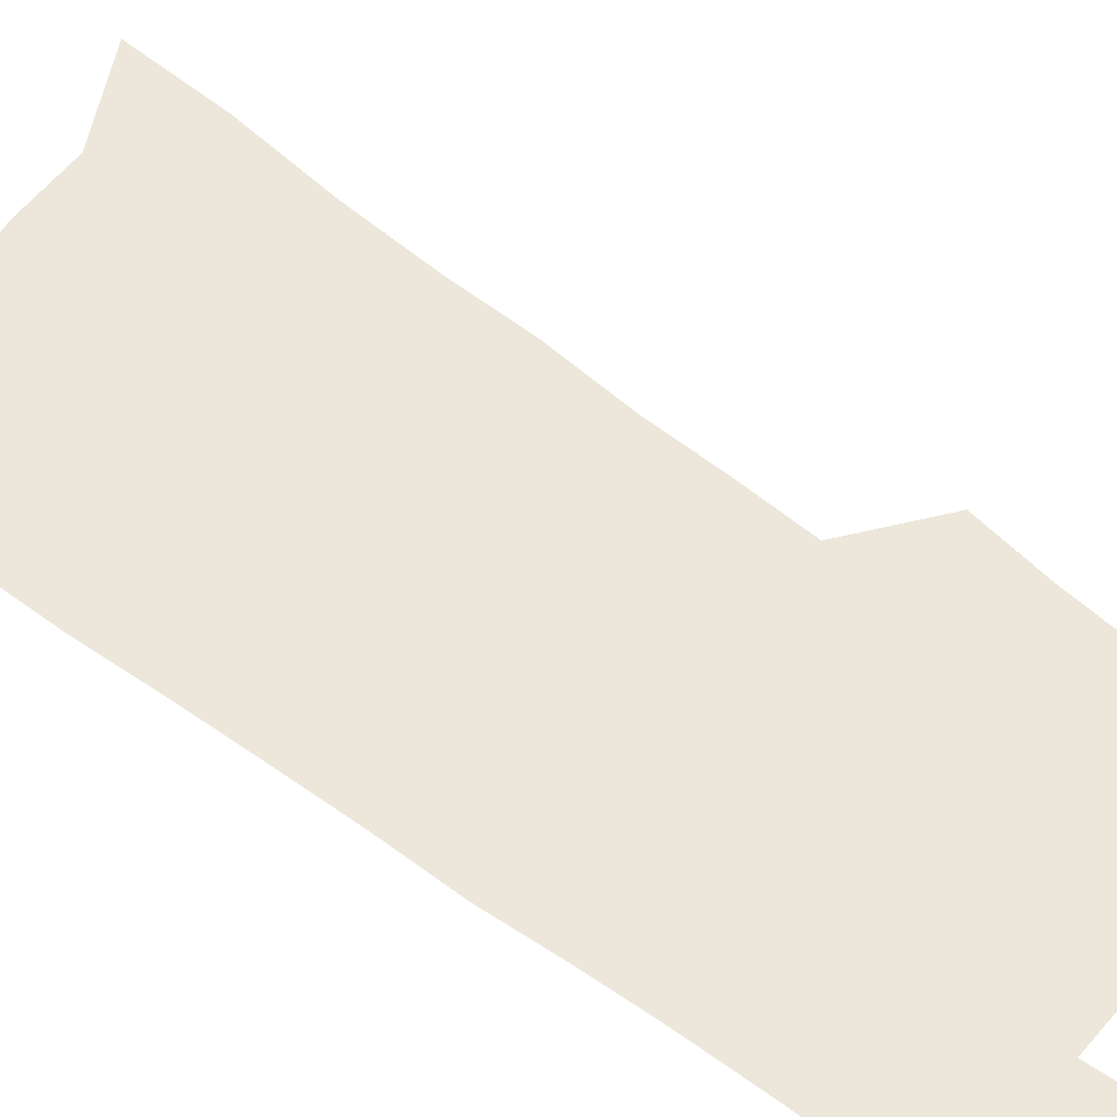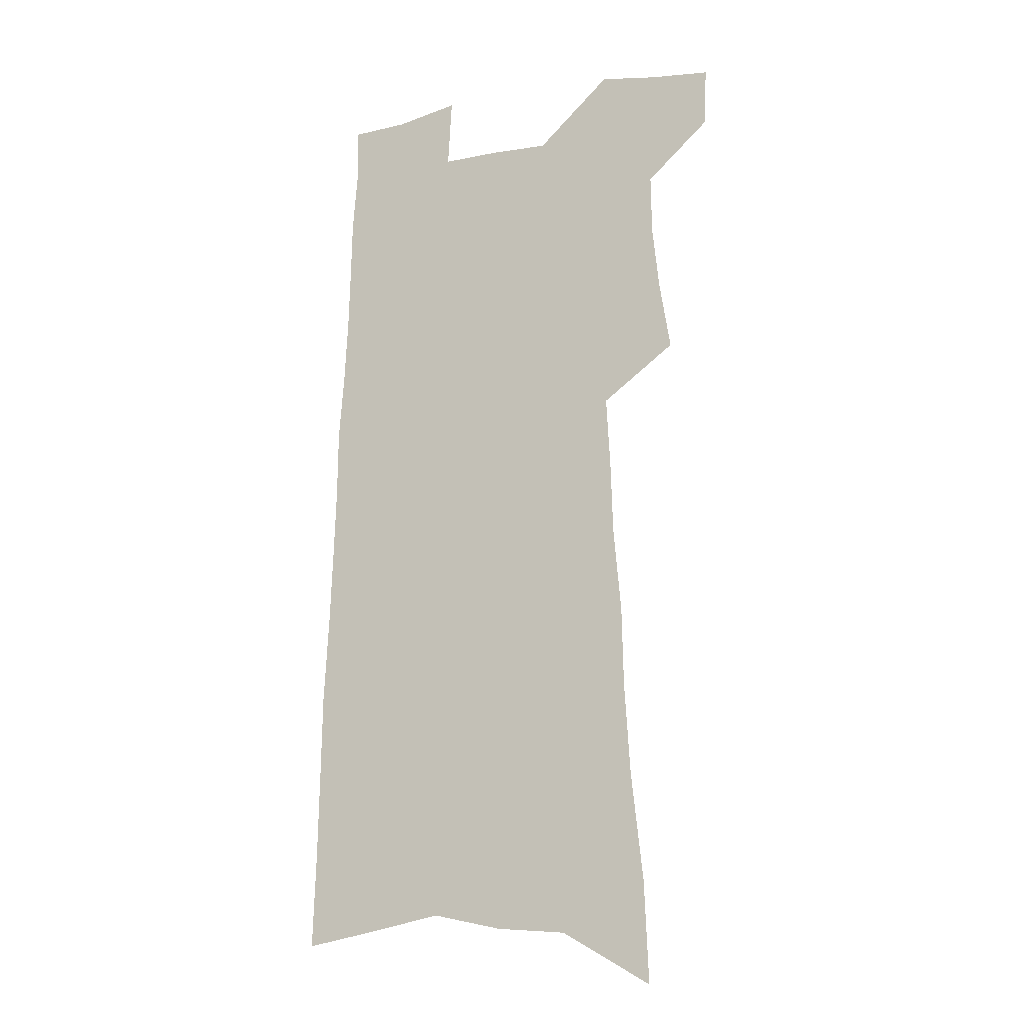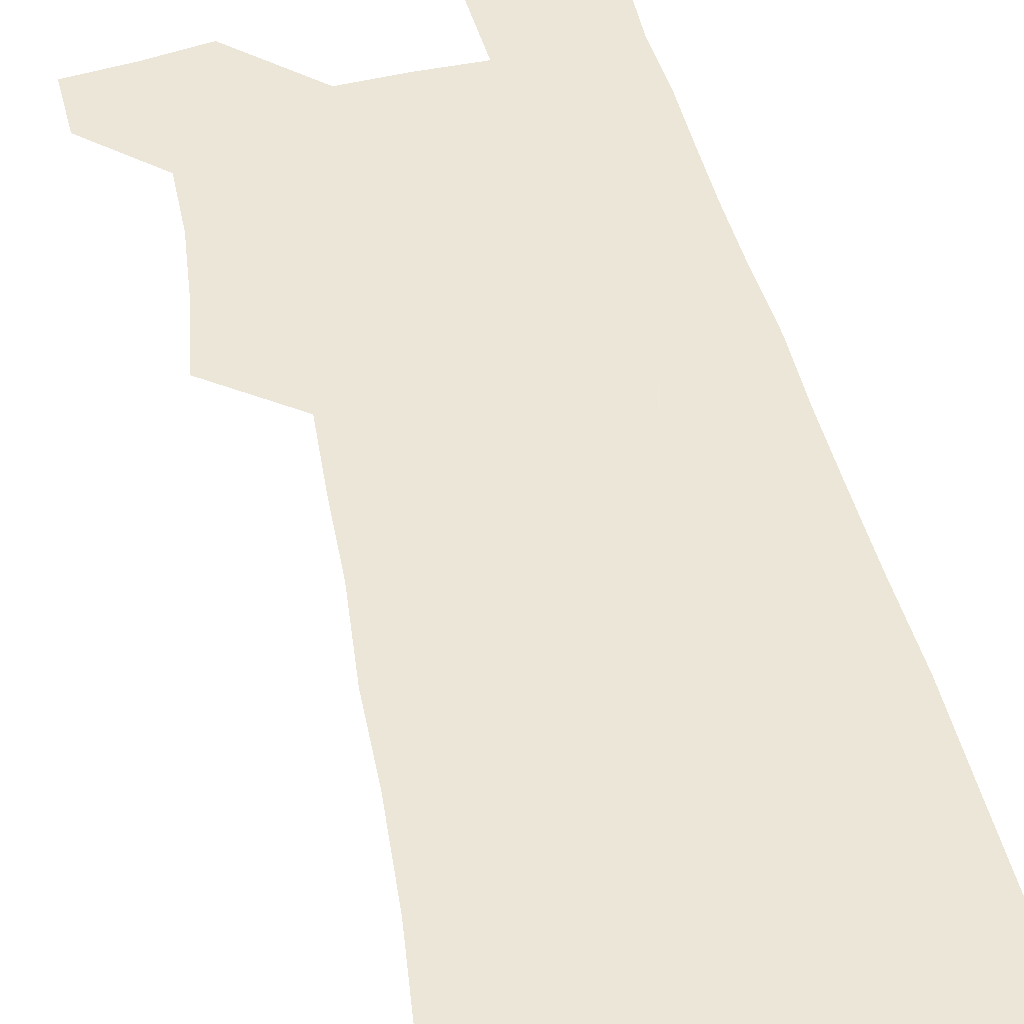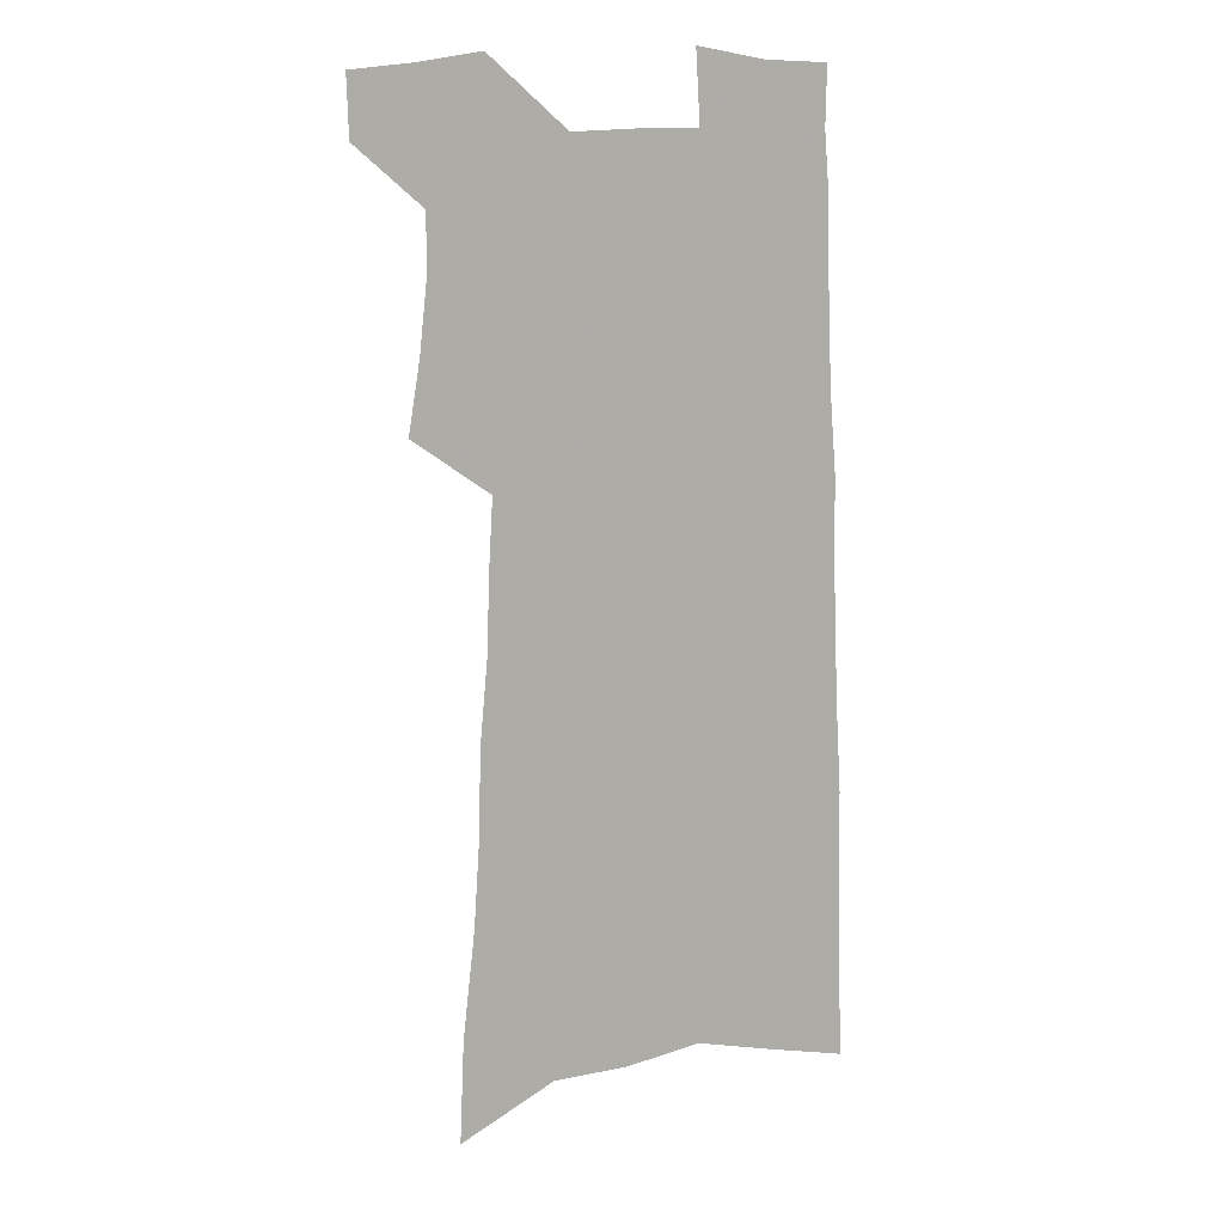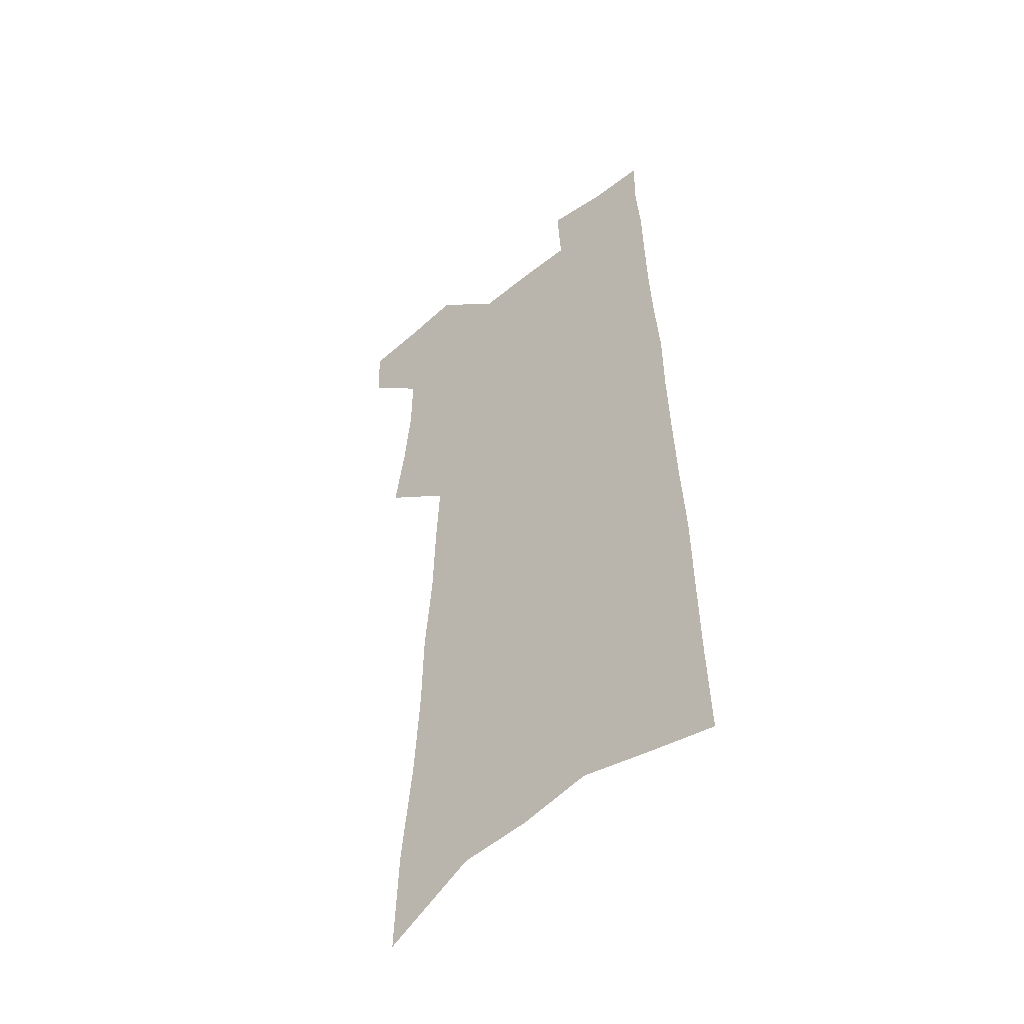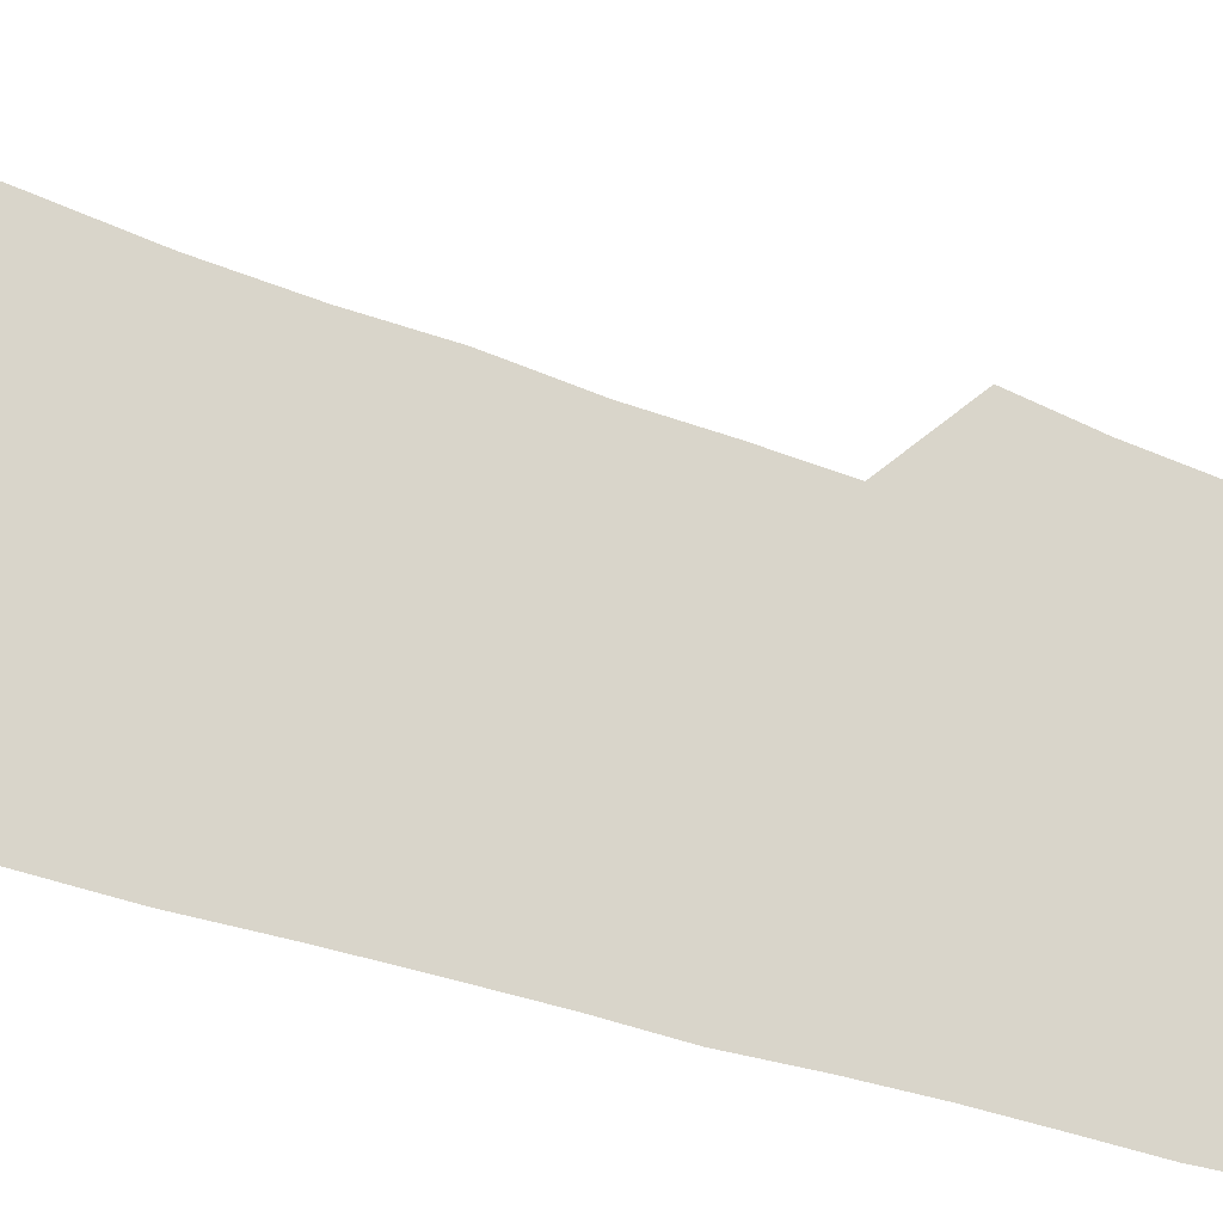
<metadata>
{"format":"obj","ext":"obj","renderer":"f3d","projection":"perspective","resolution":1024,"background":"white","views":[{"elev":53.2,"azim":129.6,"up":"+Z"},{"elev":-15.4,"azim":-156.9,"up":"+Y"},{"elev":49.5,"azim":-12.7,"up":"+Z"},{"elev":12.3,"azim":-16.5,"up":"+Y"},{"elev":-48.9,"azim":41.4,"up":"+Y"},{"elev":74.4,"azim":106.4,"up":"+Z"}]}
</metadata>
<code>
v 508.7 510.8 0
v 508.1 532.9 0
v 525.9 415.9 0
v 530.1 442.3 0
v 532.7 466.7 0
v 533 489.4 0
v 534.2 511.7 0
v 530.6 535.3 0
v 539.8 166.7 0
v 541.4 204.9 0
v 545.8 245.1 0
v 547.9 279.3 0
v 548.6 309.6 0
v 551.4 341.4 0
v 552.3 369.1 0
v 553.8 395.9 0
v 556.1 421.9 0
v 557.2 445.7 0
v 558.2 468.7 0
v 559.9 491.1 0
v 557.3 513.4 0
v 552.7 539 0
v 573.9 186.2 0
v 575.8 224.8 0
v 576.6 258.5 0
v 576.9 289.1 0
v 576.4 317.2 0
v 578.5 348 0
v 579.8 375.7 0
v 580.7 401.2 0
v 580.9 424.8 0
v 581.8 448.4 0
v 581.7 470.3 0
v 581.8 491.9 0
v 580.9 513.7 0
v 600.5 188.3 0
v 602.4 233.1 0
v 602.4 264.4 0
v 602.1 293.2 0
v 602.7 323.9 0
v 602.9 351.7 0
v 603.3 378.1 0
v 603.5 402.7 0
v 603.8 426.7 0
v 603.9 449.4 0
v 604.1 471.3 0
v 603.7 492.4 0
v 602.9 514.6 0
v 627.4 194 0
v 627.1 232.7 0
v 627 264.3 0
v 626.4 295.6 0
v 626.4 323.2 0
v 626.1 352.4 0
v 625.9 378.3 0
v 625.8 402.9 0
v 625.8 426.5 0
v 625.6 449.4 0
v 625.5 471.4 0
v 625.3 492.8 0
v 625.1 514.5 0
v 623.6 541.1 0
v 654.4 188.5 0
v 652.4 229.4 0
v 652.9 259.1 0
v 651.2 292.4 0
v 650.4 322.1 0
v 649.8 350 0
v 649.1 376.6 0
v 648.5 401.7 0
v 648.2 425.6 0
v 647.8 448.7 0
v 647.4 471.2 0
v 646.6 493 0
v 647.1 513.9 0
v 647.6 536.7 0
v 681.9 183.4 0
v 680.7 219.6 0
v 680.1 252.2 0
v 679.5 283.3 0
v 677.7 314.6 0
v 676.5 343.6 0
v 675.6 370.9 0
v 675.3 396.5 0
v 673.4 422.4 0
v 672.1 446.7 0
v 671.4 469.7 0
v 671 492.1 0
v 669.2 514.4 0
v 669.5 535.9 0
f 6 7 1
f 1 7 2
f 7 8 2
f 16 17 3
f 3 17 4
f 17 18 4
f 4 18 5
f 18 19 5
f 5 19 6
f 19 20 6
f 6 20 7
f 20 21 7
f 7 21 8
f 21 22 8
f 9 23 10
f 23 24 10
f 10 24 11
f 24 25 11
f 11 25 12
f 25 26 12
f 12 26 13
f 26 27 13
f 13 27 14
f 27 28 14
f 14 28 15
f 28 29 15
f 15 29 16
f 29 30 16
f 16 30 17
f 30 31 17
f 17 31 18
f 31 32 18
f 18 32 19
f 32 33 19
f 19 33 20
f 33 34 20
f 20 34 21
f 34 35 21
f 21 35 22
f 23 36 24
f 36 37 24
f 24 37 25
f 37 38 25
f 25 38 26
f 38 39 26
f 26 39 27
f 39 40 27
f 27 40 28
f 40 41 28
f 28 41 29
f 41 42 29
f 29 42 30
f 42 43 30
f 30 43 31
f 43 44 31
f 31 44 32
f 44 45 32
f 32 45 33
f 45 46 33
f 33 46 34
f 46 47 34
f 34 47 35
f 47 48 35
f 36 49 37
f 49 50 37
f 37 50 38
f 50 51 38
f 38 51 39
f 51 52 39
f 39 52 40
f 52 53 40
f 40 53 41
f 53 54 41
f 41 54 42
f 54 55 42
f 42 55 43
f 55 56 43
f 43 56 44
f 56 57 44
f 44 57 45
f 57 58 45
f 45 58 46
f 58 59 46
f 46 59 47
f 59 60 47
f 47 60 48
f 60 61 48
f 49 63 50
f 63 64 50
f 50 64 51
f 64 65 51
f 51 65 52
f 65 66 52
f 52 66 53
f 66 67 53
f 53 67 54
f 67 68 54
f 54 68 55
f 68 69 55
f 55 69 56
f 69 70 56
f 56 70 57
f 70 71 57
f 57 71 58
f 71 72 58
f 58 72 59
f 72 73 59
f 59 73 60
f 73 74 60
f 60 74 61
f 74 75 61
f 61 75 62
f 75 76 62
f 63 77 64
f 77 78 64
f 64 78 65
f 78 79 65
f 65 79 66
f 79 80 66
f 66 80 67
f 80 81 67
f 67 81 68
f 81 82 68
f 68 82 69
f 82 83 69
f 69 83 70
f 83 84 70
f 70 84 71
f 84 85 71
f 71 85 72
f 85 86 72
f 72 86 73
f 86 87 73
f 73 87 74
f 87 88 74
f 74 88 75
f 88 89 75
f 75 89 76
f 89 90 76

</code>
